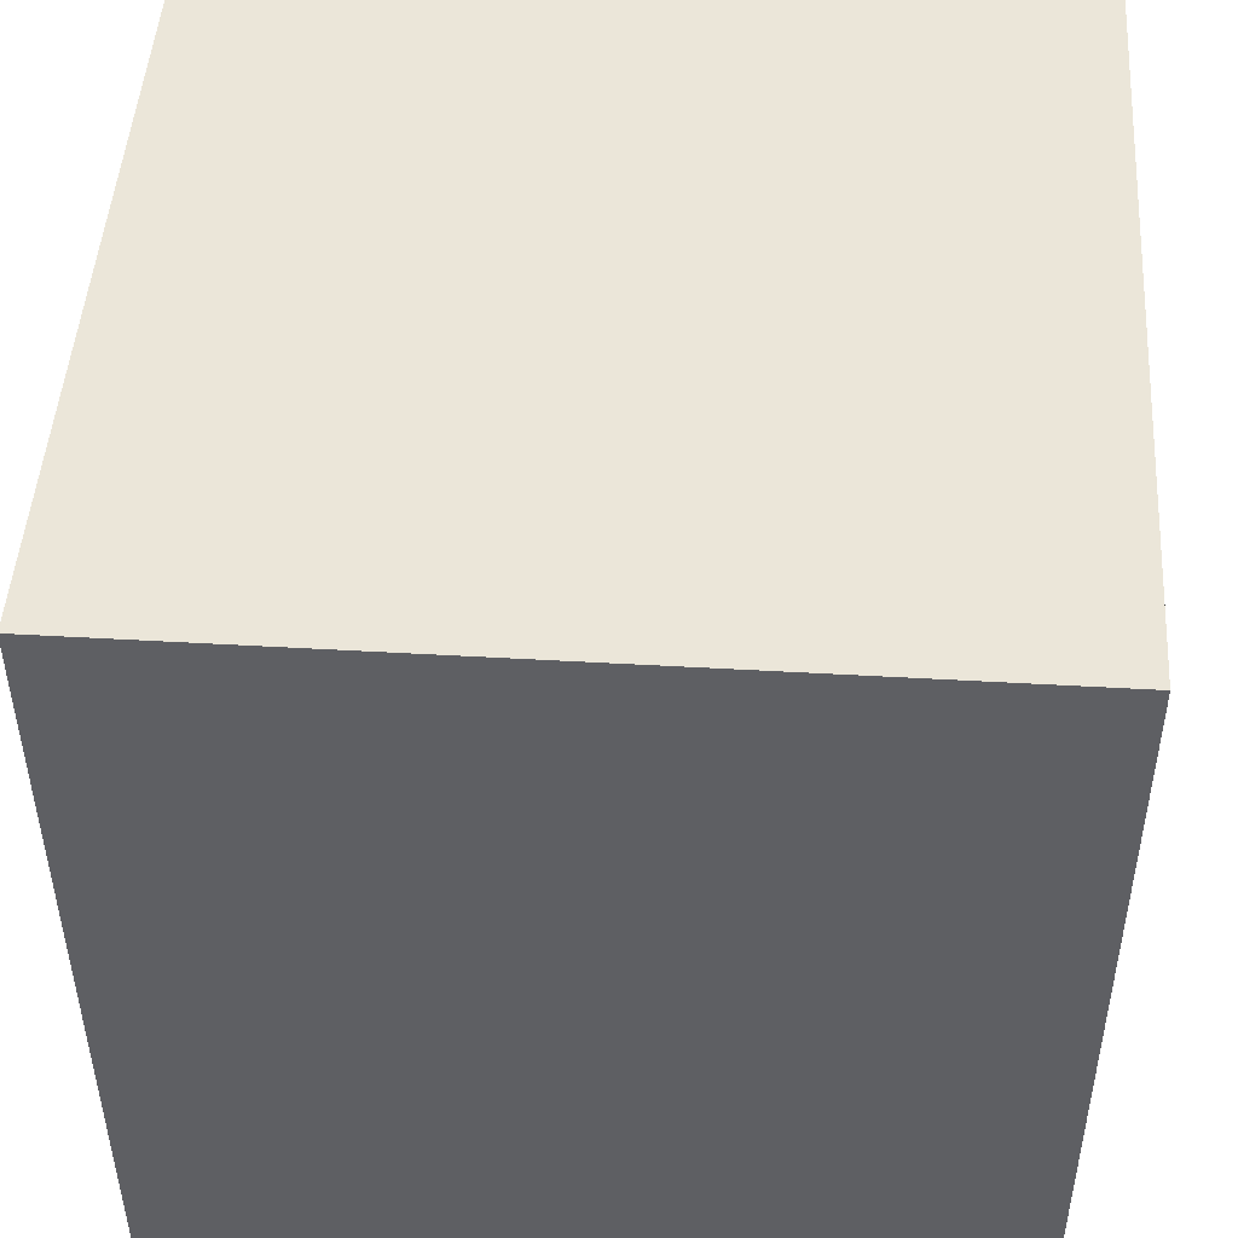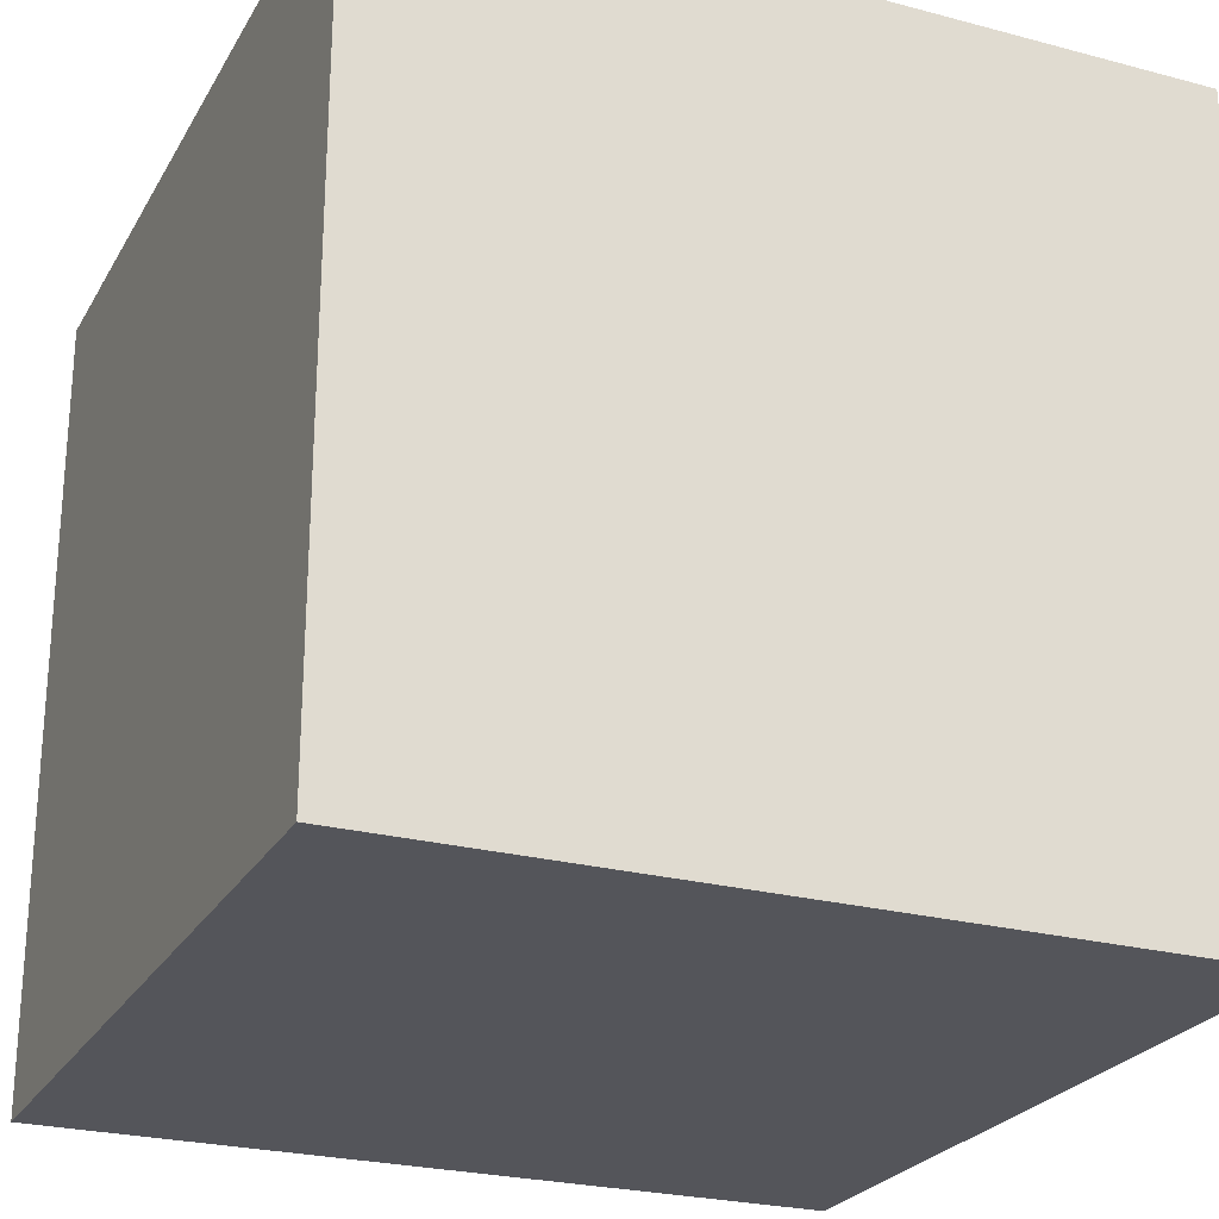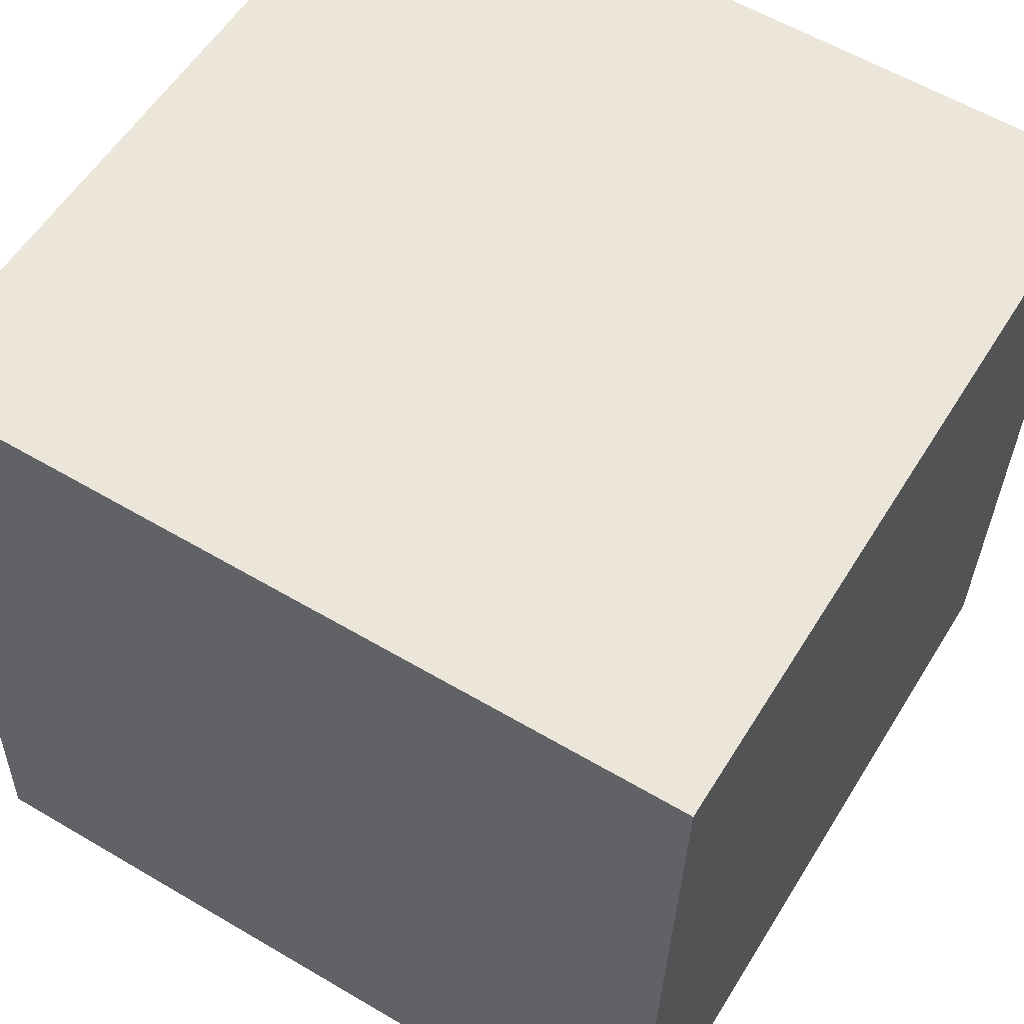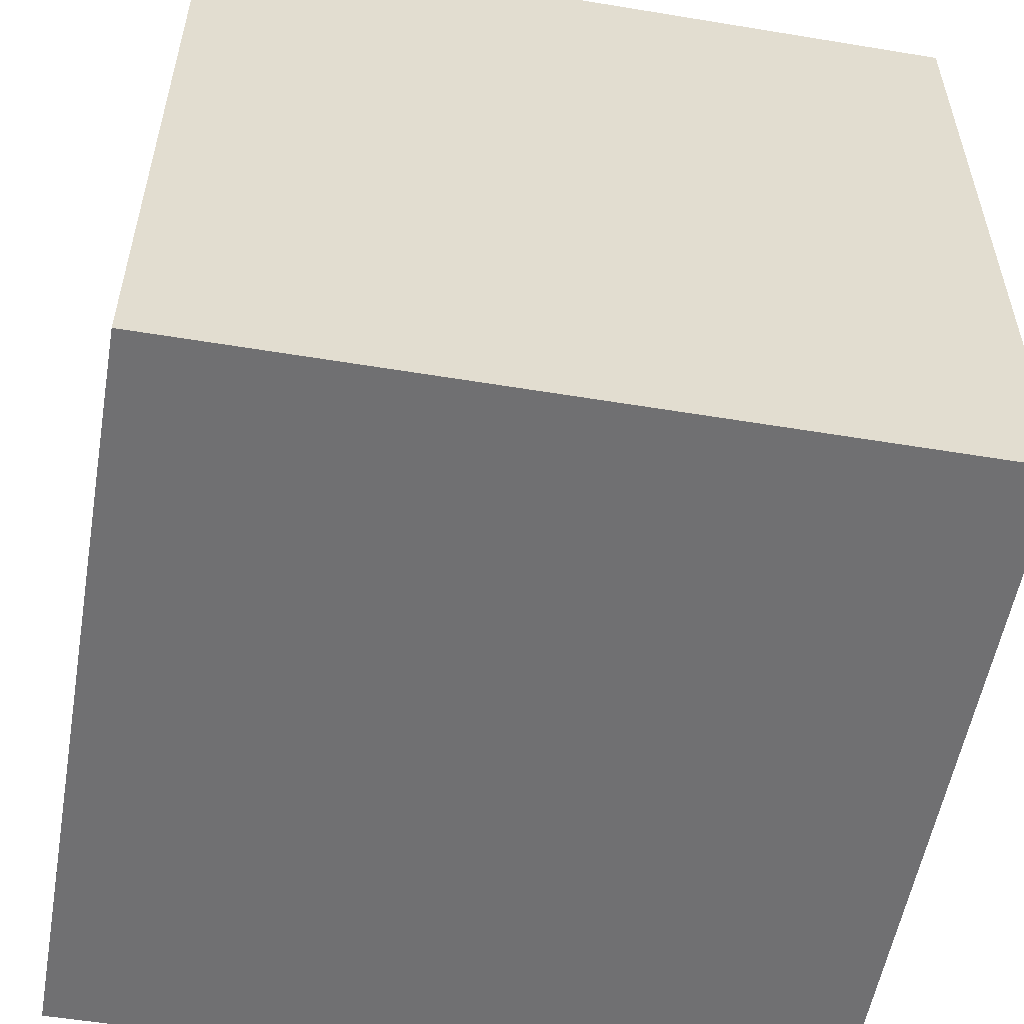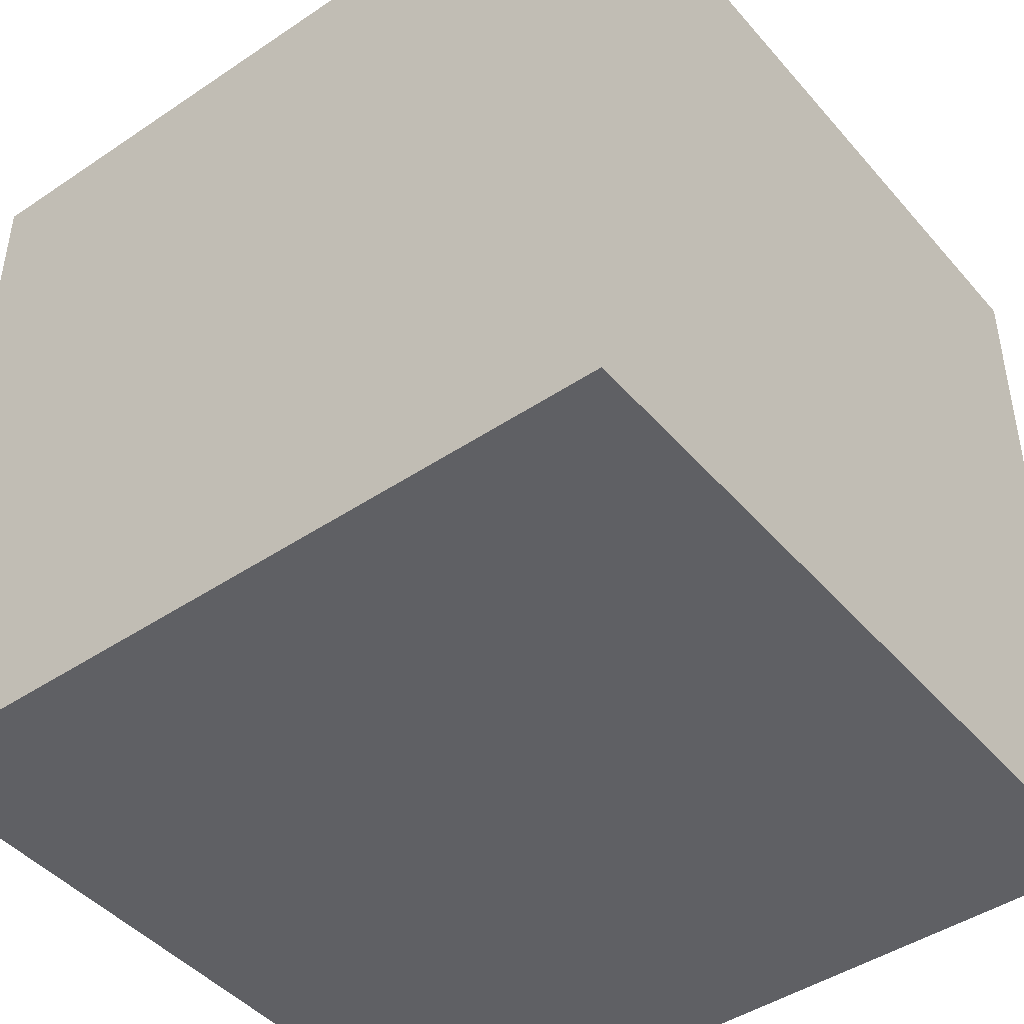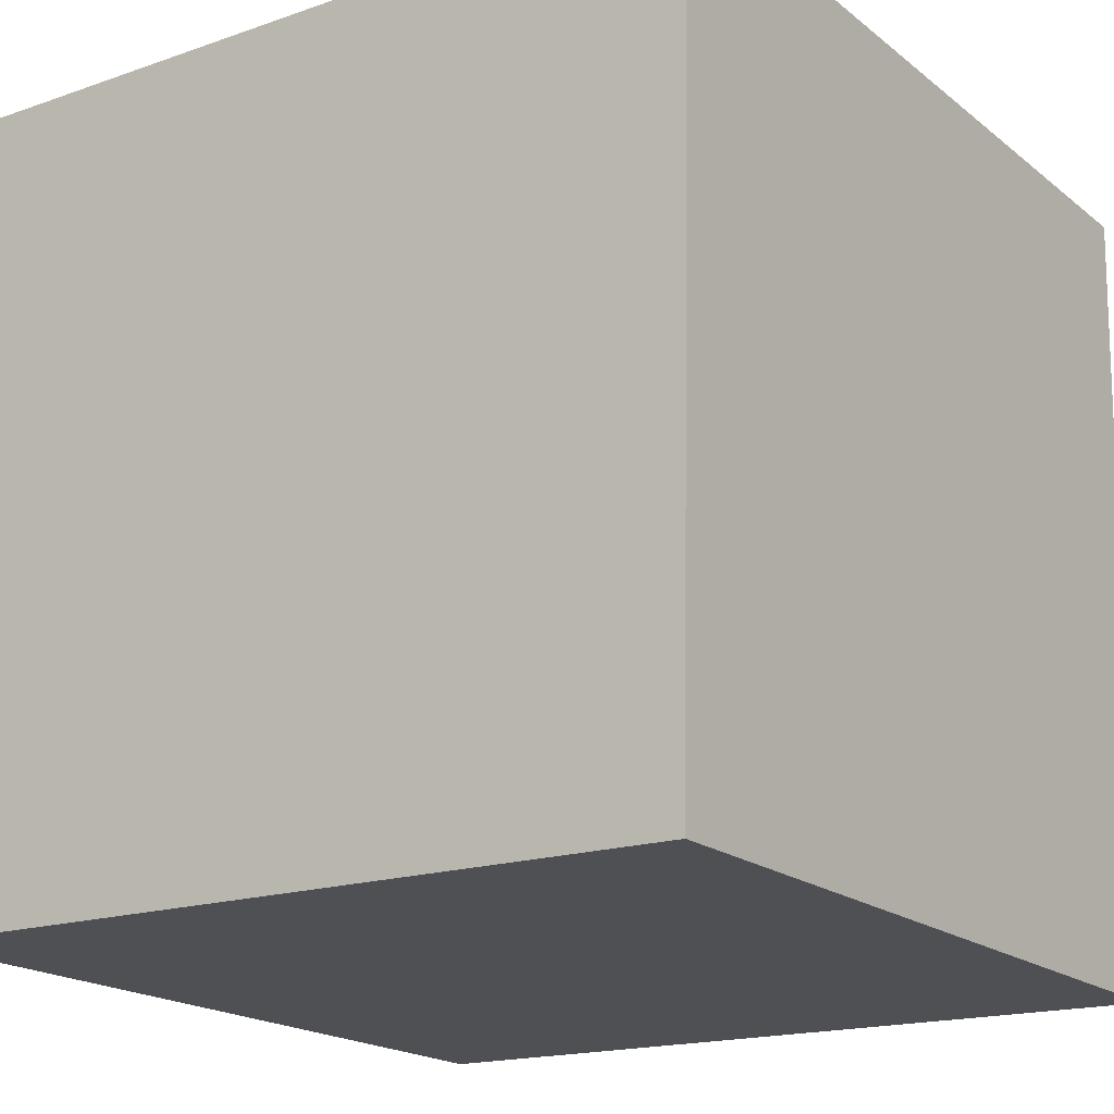
<metadata>
{"format":"obj","ext":"obj","renderer":"f3d","projection":"perspective","resolution":1024,"background":"white","views":[{"elev":46.4,"azim":-86.2,"up":"+Z"},{"elev":-24.9,"azim":-115.0,"up":"+Y"},{"elev":56.0,"azim":-148.8,"up":"+Z"},{"elev":-55.0,"azim":-11.5,"up":"+Y"},{"elev":-44.9,"azim":36.3,"up":"+Y"},{"elev":-17.2,"azim":124.9,"up":"+Z"}]}
</metadata>
<code>
o Cube.001
v 2.145 0 4.189
v 2.145 1.033 4.189
v 3.177 0 4.218
v 3.177 1.033 4.218
v 2.116 0 5.221
v 2.116 1.033 5.221
v 3.149 0 5.25
v 3.149 1.033 5.25
f 1 2 4 3
f 3 4 8 7
f 7 8 6 5
f 5 6 2 1
f 3 7 5 1
f 8 4 2 6

</code>
